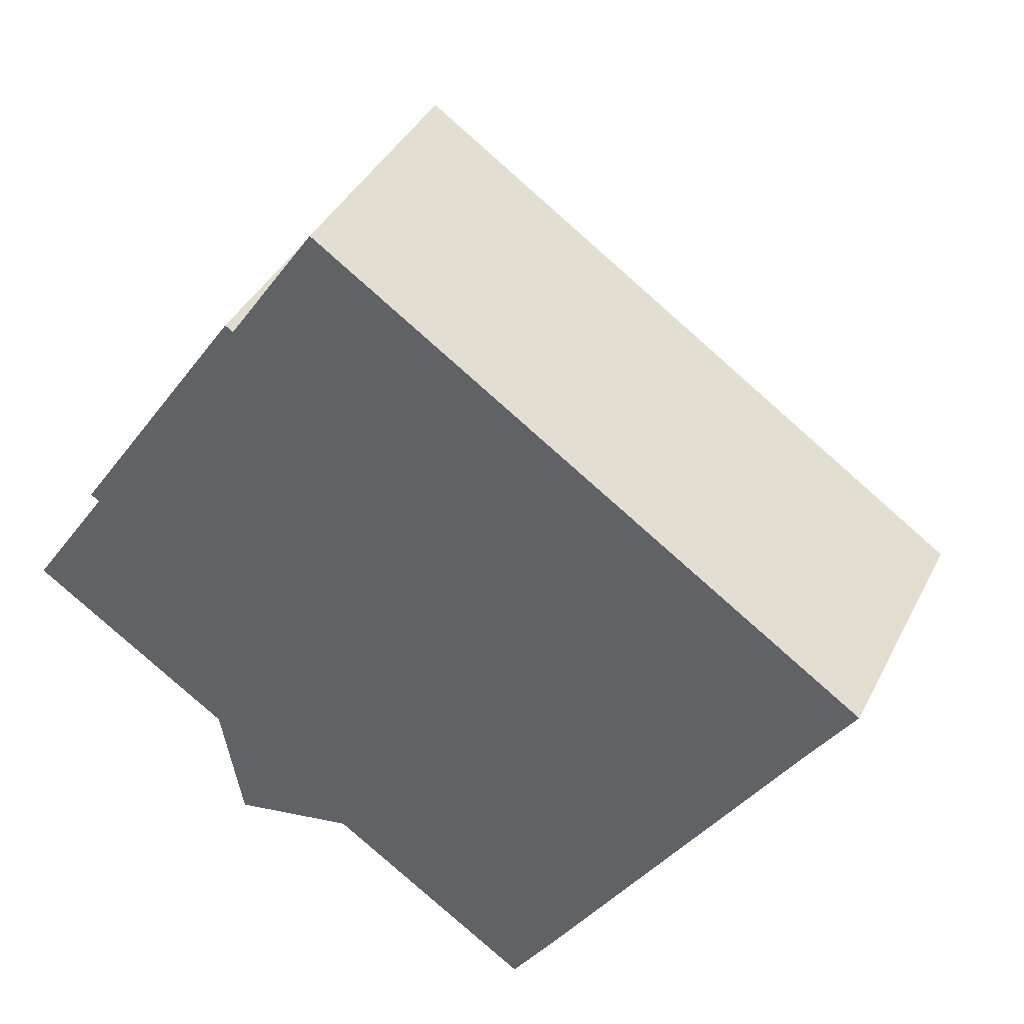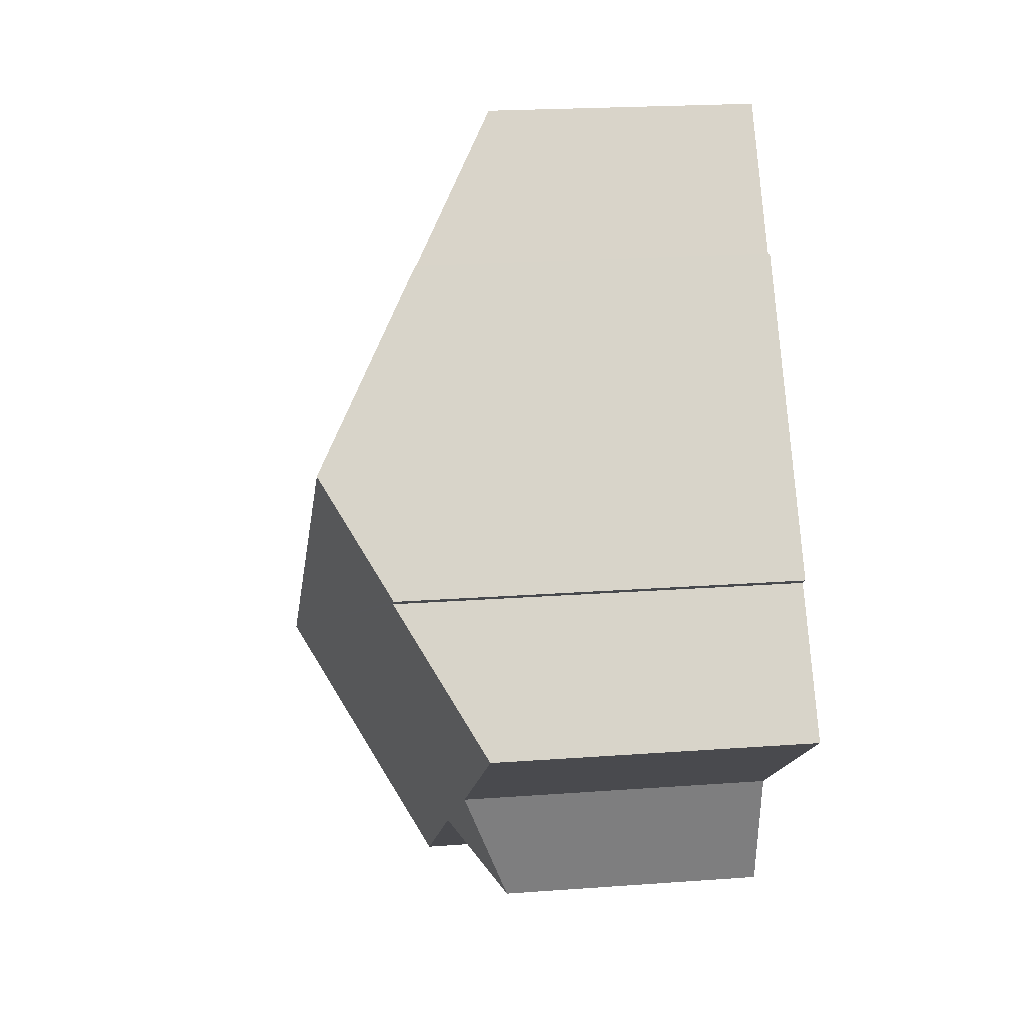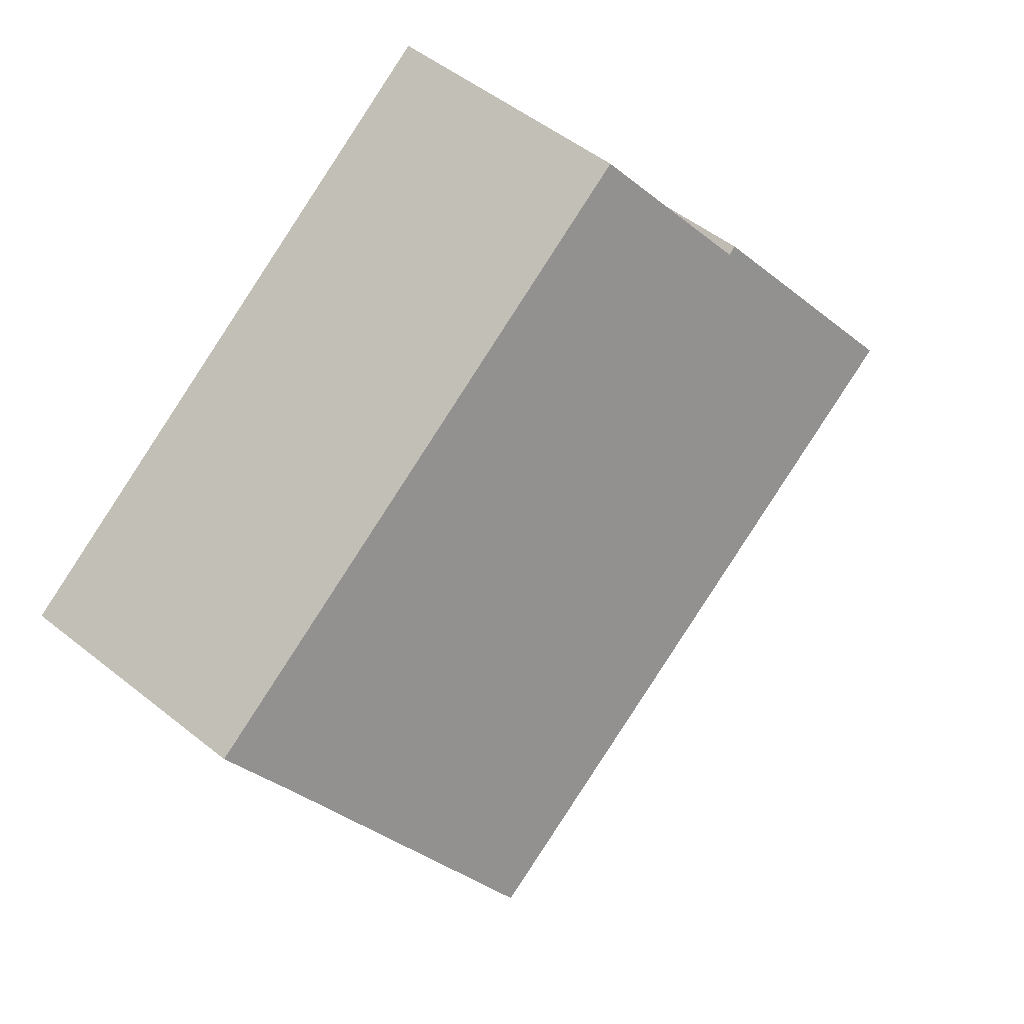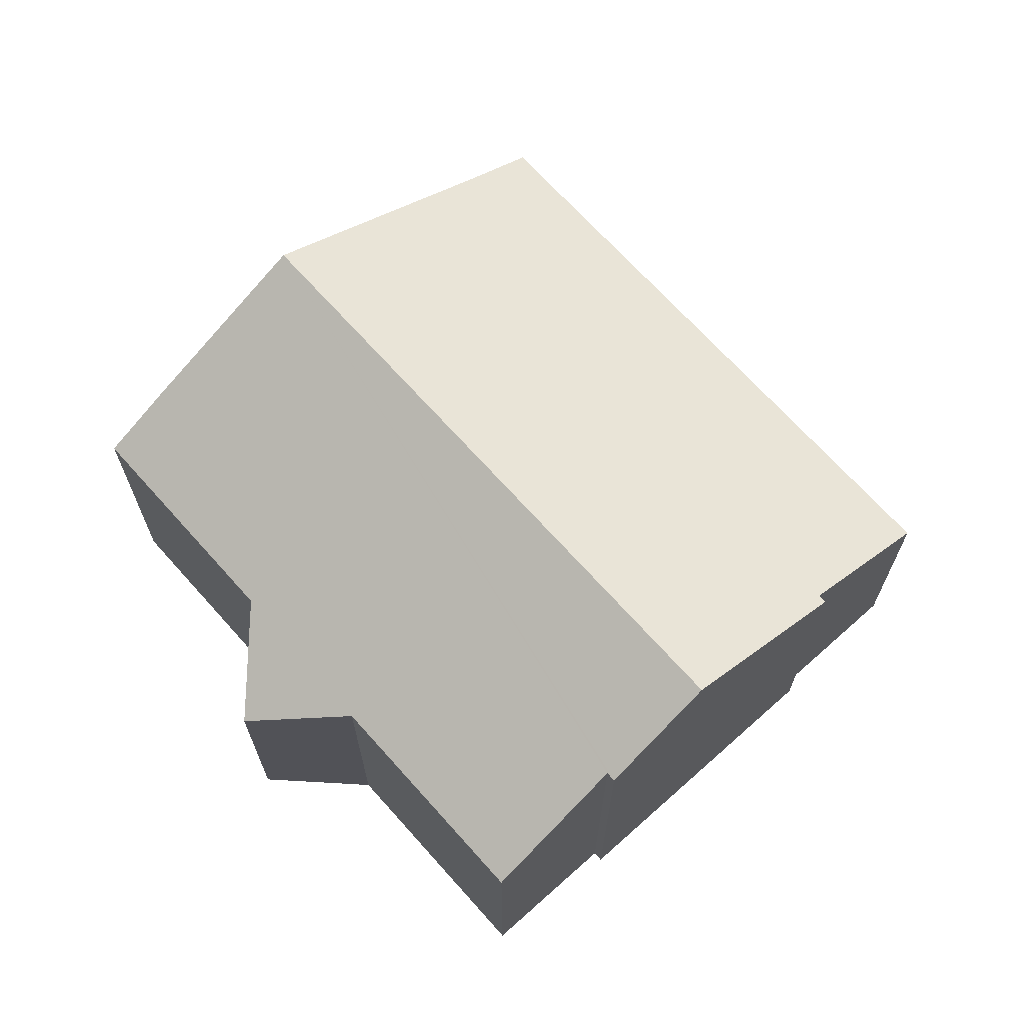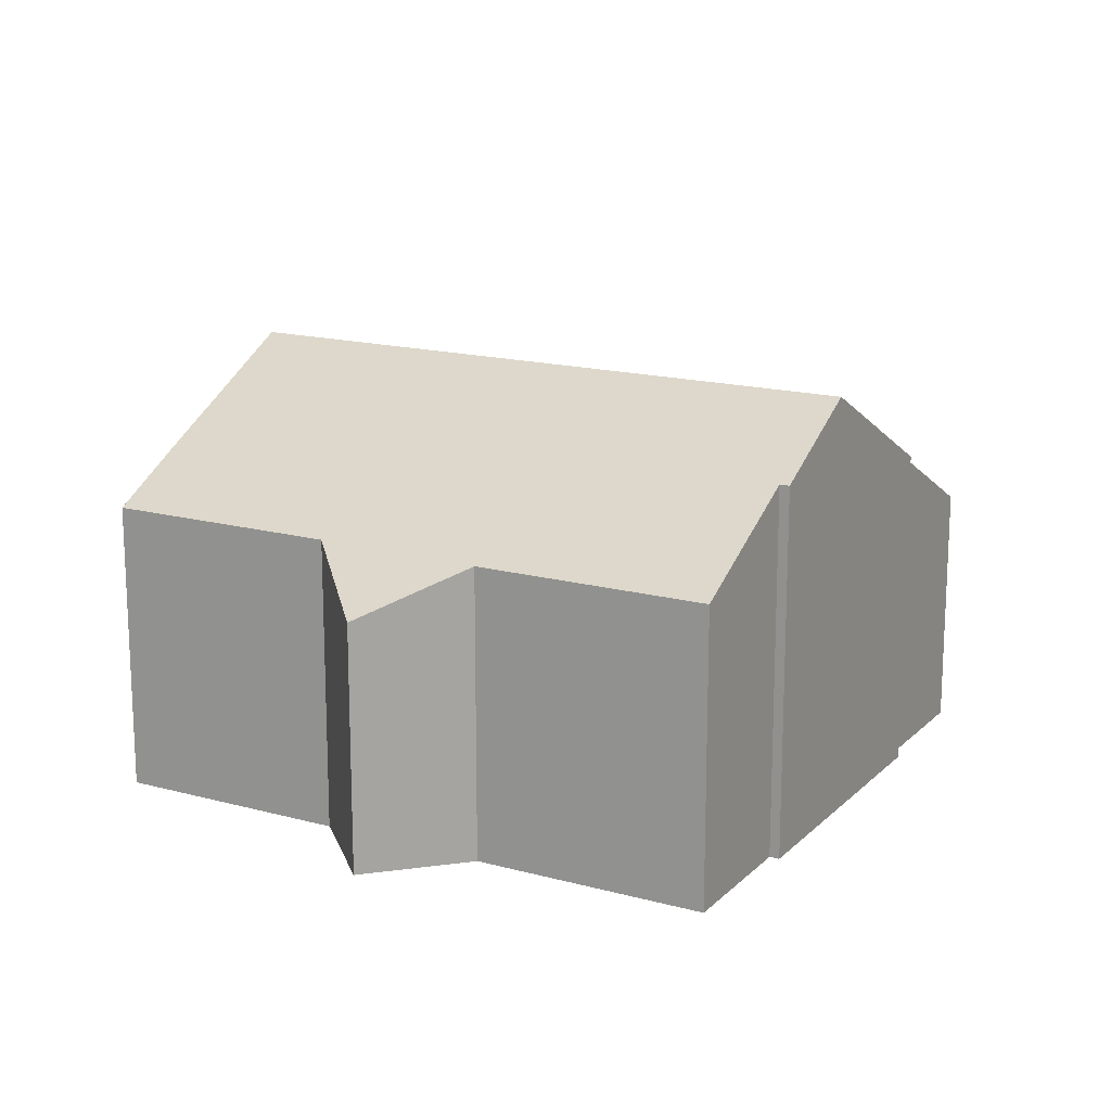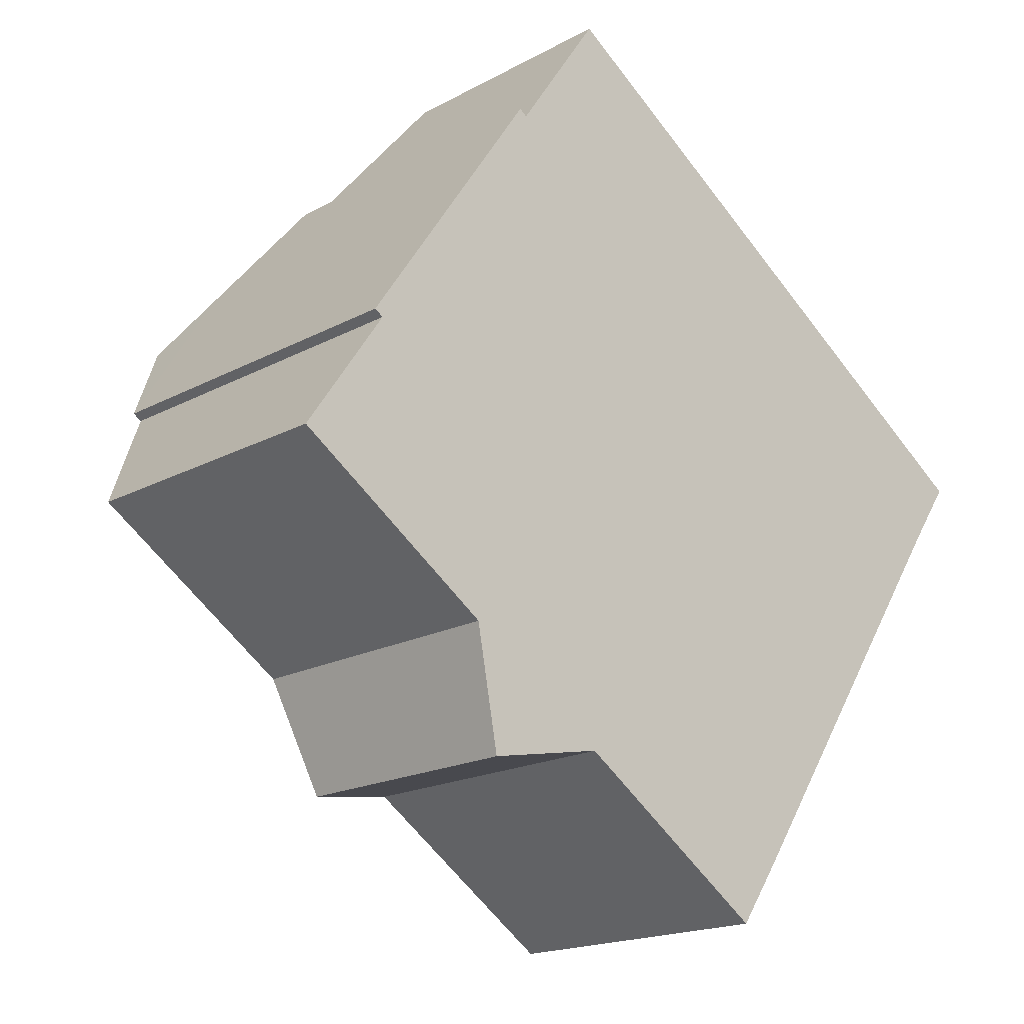
<metadata>
{"format":"obj","ext":"obj","renderer":"f3d","projection":"perspective","resolution":1024,"background":"white","views":[{"elev":39.0,"azim":24.5,"up":"+Z"},{"elev":20.4,"azim":-97.8,"up":"+Z"},{"elev":50.2,"azim":131.4,"up":"+Z"},{"elev":68.6,"azim":-97.3,"up":"+Y"},{"elev":16.3,"azim":-116.4,"up":"+Y"},{"elev":-17.7,"azim":-43.0,"up":"+Z"}]}
</metadata>
<code>
v  16.7 4.758 2.591
v  4.882 6.276 7.15
v  6.536 4.758 9.56
v  3.44 7.467 5.357
v  2.659 8.184 4.218
v  15.86 5.524 1.375
v  13.02 8.184 -2.892
v  4.741 6.273 7.254
v  3.765 5.597 -2.583
v  6.481 5.616 -4.401
v  4.185 4.758 -4.83
v  11.1 6.379 -5.788
v  10.27 5.616 -6.999
v  0 5.597 3.427e-16
v  1.564 7.032 2.28
v  1.404 7.032 2.389
v  10.27 4.286e-16 -6.999
v  6.481 2.695e-16 -4.401
v  4.185 2.958e-16 -4.83
v  3.765 1.582e-16 -2.583
v  0 0 0
v  1.564 -1.396e-16 2.28
v  1.404 -1.463e-16 2.389
v  4.741 -4.442e-16 7.254
v  3.44 -3.28e-16 5.357
v  2.659 -2.583e-16 4.218
v  4.882 -4.378e-16 7.15
v  6.536 -5.854e-16 9.56
v  16.7 -1.587e-16 2.591
v  15.86 -8.419e-17 1.375
v  13.02 1.771e-16 -2.892
v  11.1 3.544e-16 -5.788
g defaultobject
f 1 2 3
f 2 1 4
f 4 1 5
f 5 1 6
f 5 6 7
f 4 8 2
f 9 10 11
f 10 12 13
f 12 10 9
f 12 9 14
f 12 14 15
f 12 15 7
f 7 15 16
f 7 16 5
f 17 10 13
f 10 17 18
f 18 11 10
f 11 18 19
f 20 14 9
f 14 20 21
f 22 16 15
f 16 22 23
f 11 20 9
f 20 11 19
f 14 22 15
f 22 14 21
f 16 4 5
f 4 16 23
f 4 23 8
f 8 23 24
f 24 23 25
f 25 23 26
f 27 3 2
f 3 27 28
f 8 27 2
f 27 8 24
f 28 1 3
f 1 28 29
f 29 6 1
f 6 29 7
f 7 29 30
f 7 30 12
f 12 30 31
f 12 31 13
f 13 31 32
f 13 32 17
f 25 27 24
f 27 29 28
f 29 27 25
f 29 25 26
f 29 26 23
f 29 23 22
f 29 22 21
f 29 21 20
f 29 20 19
f 29 19 18
f 29 18 30
f 30 18 17
f 30 17 31
f 31 17 32

</code>
